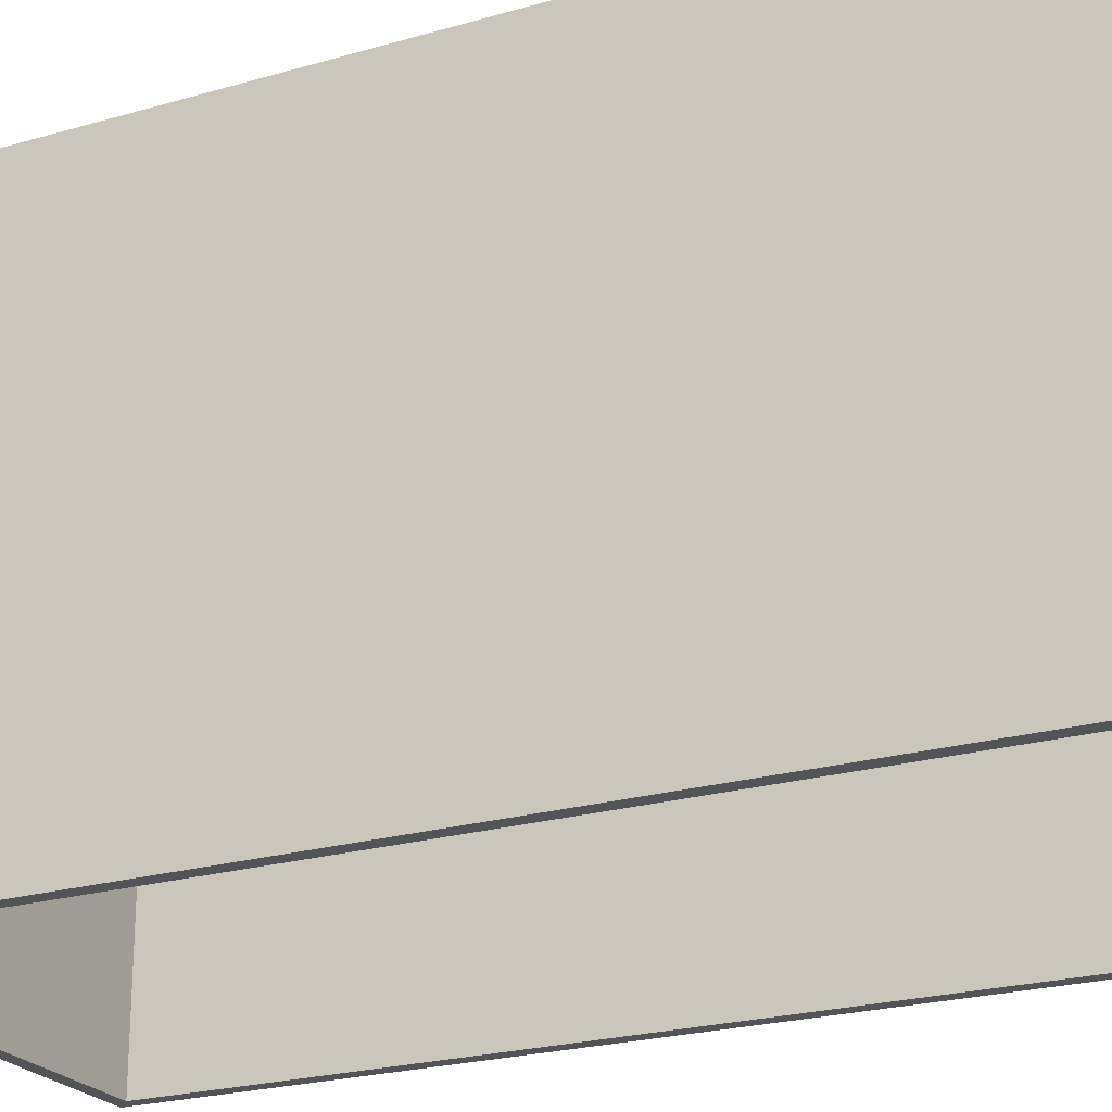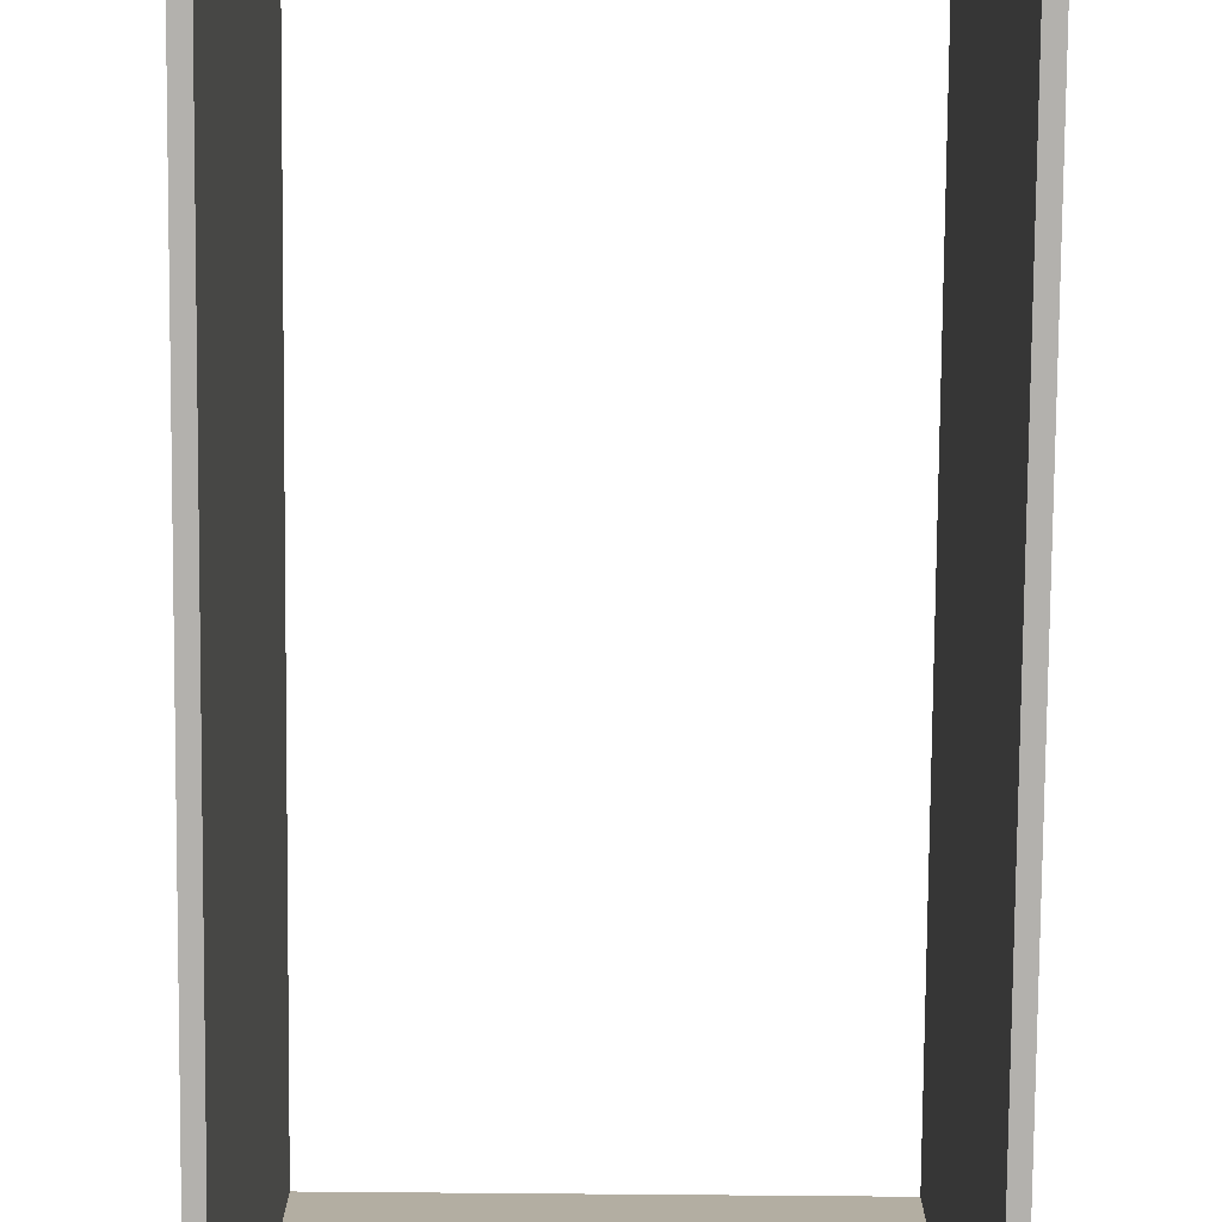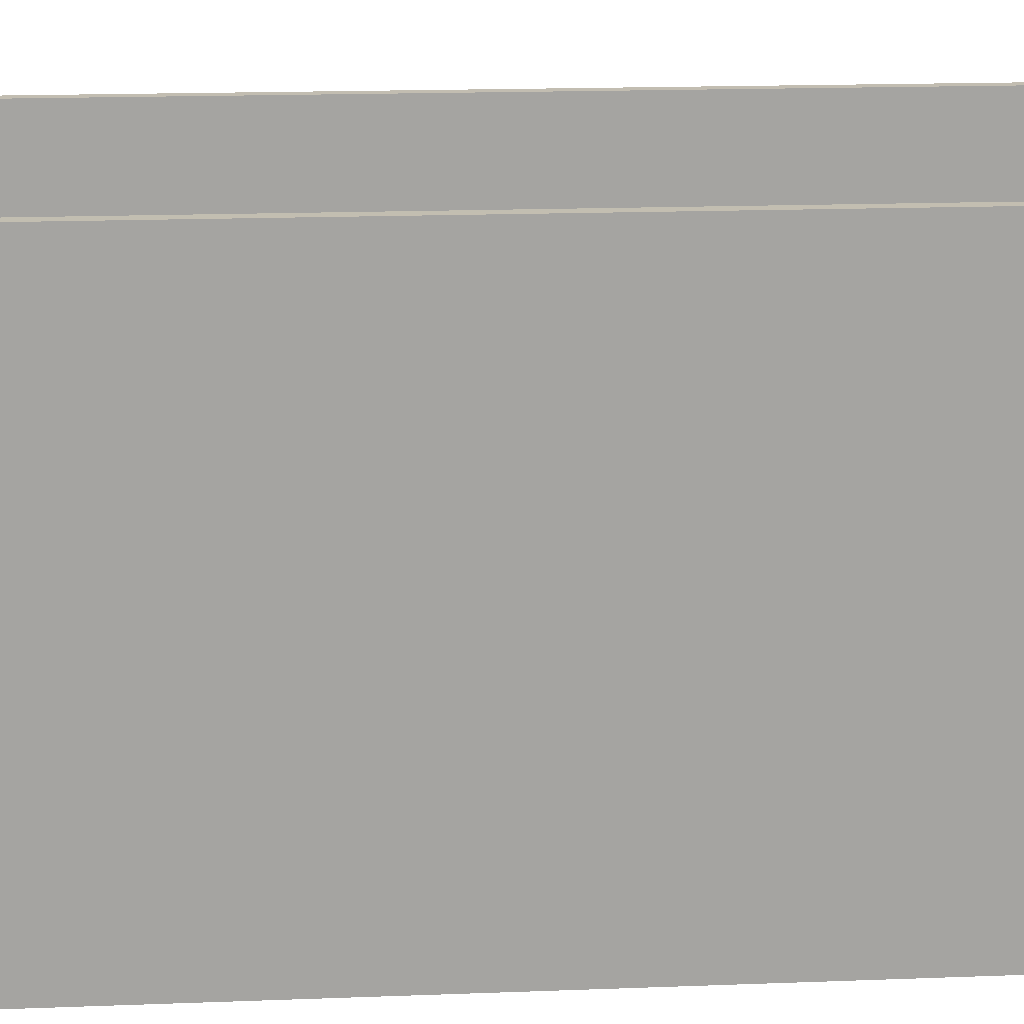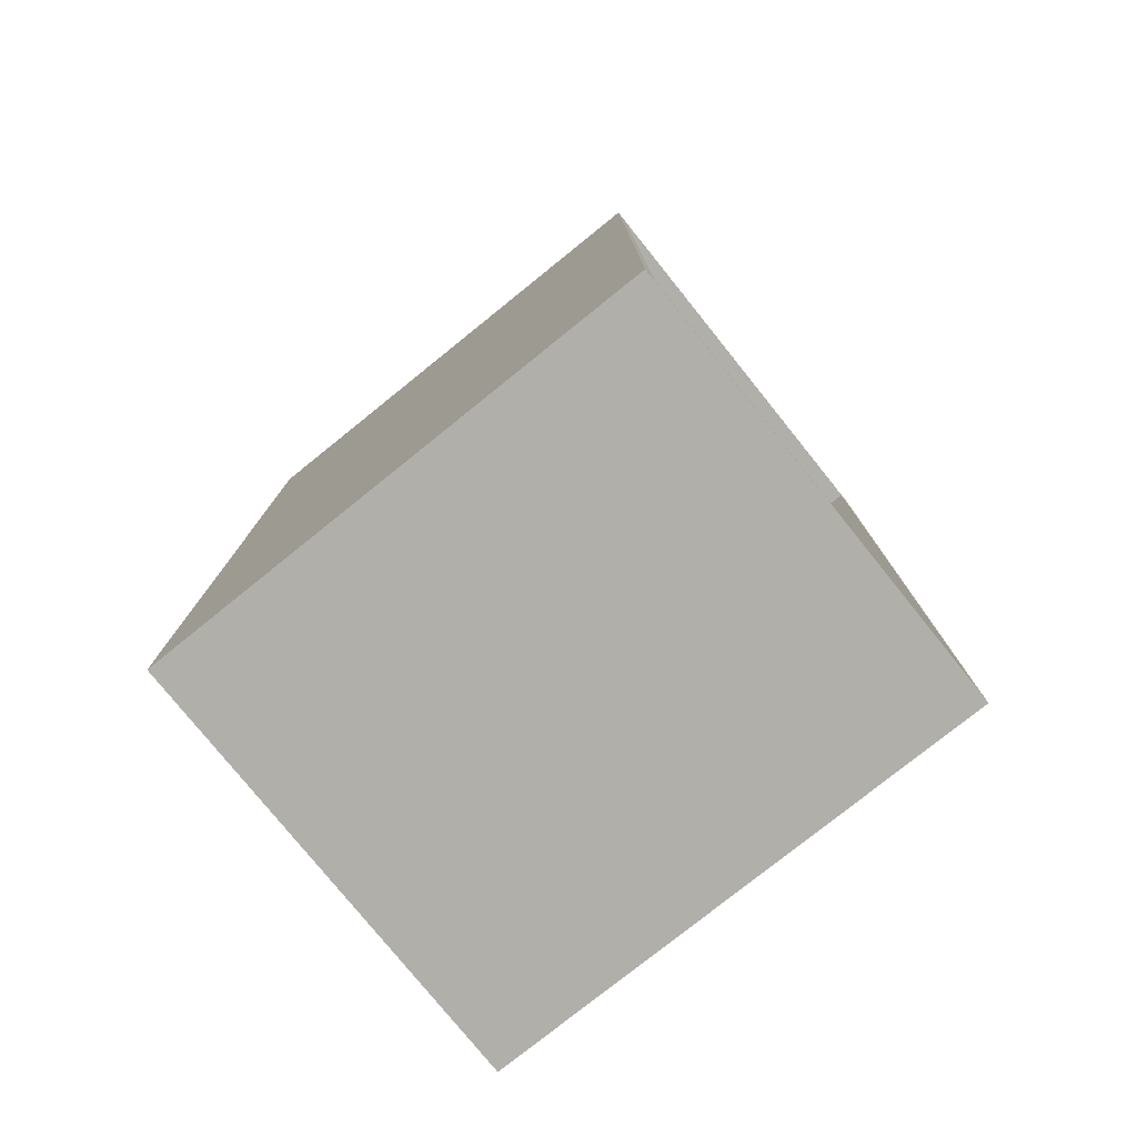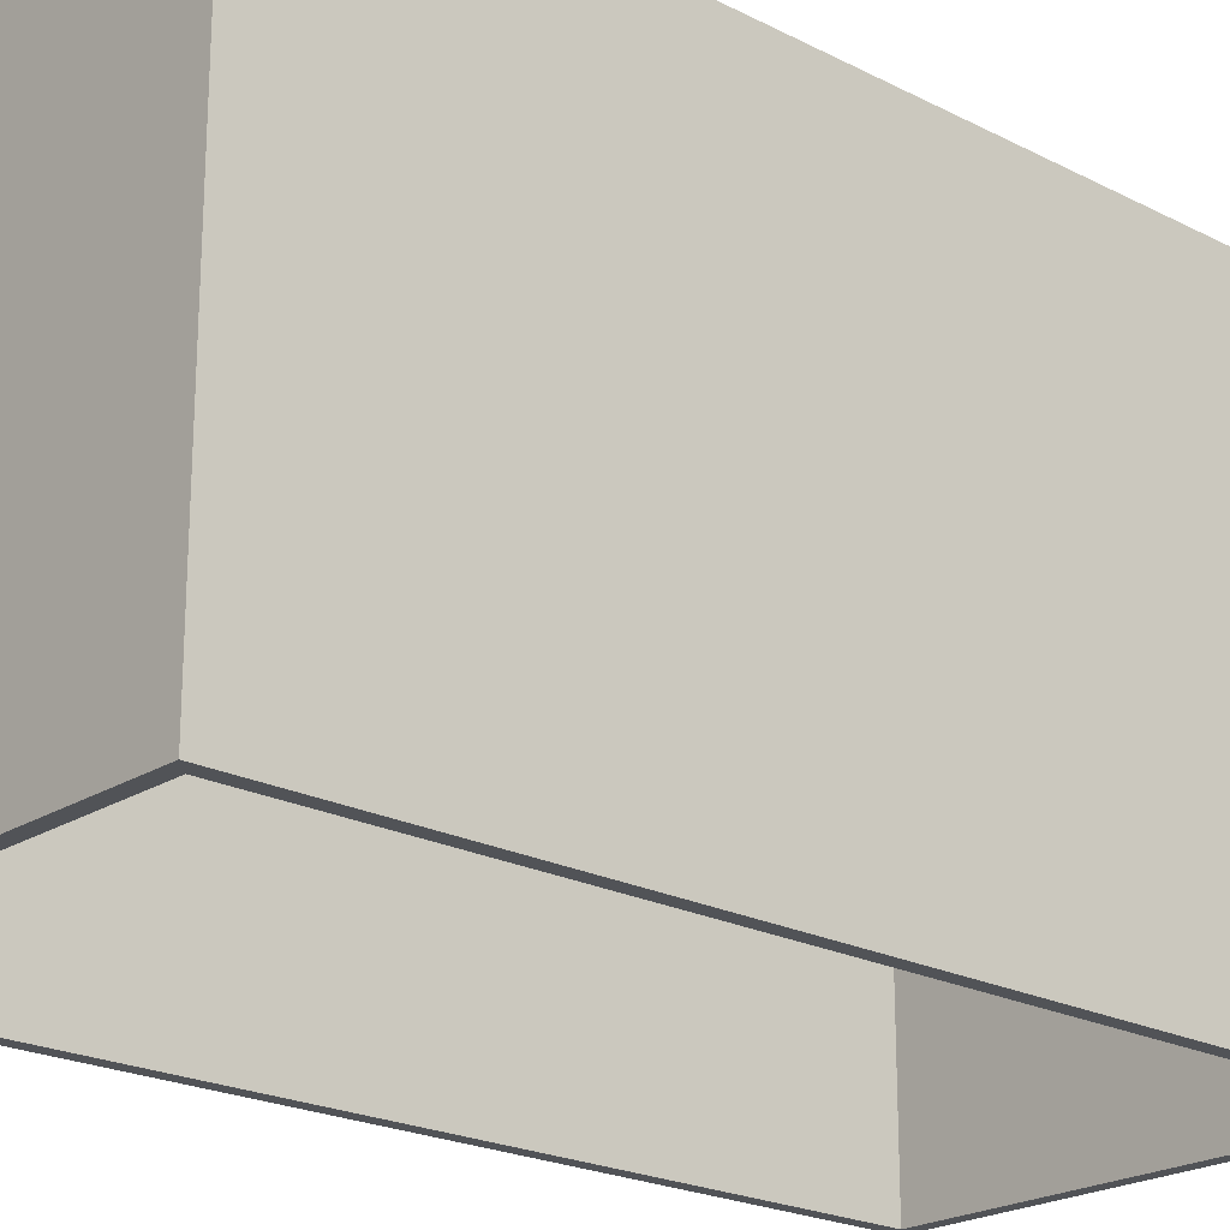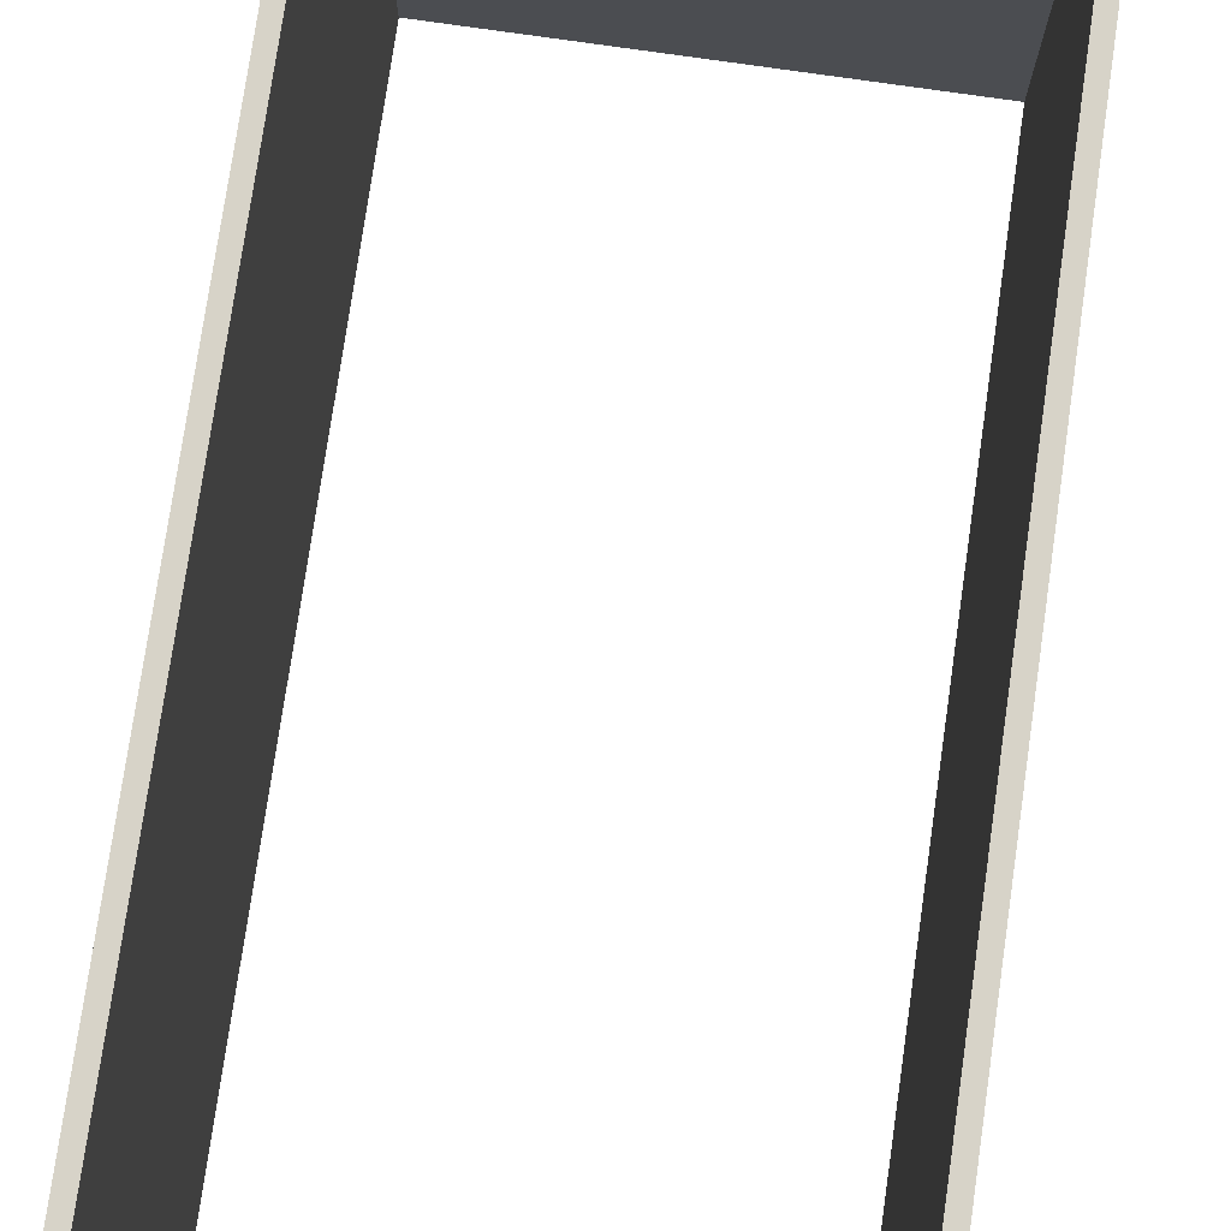
<metadata>
{"format":"obj","ext":"obj","renderer":"f3d","projection":"perspective","resolution":1024,"background":"white","views":[{"elev":-23.1,"azim":116.4,"up":"+Z"},{"elev":-79.2,"azim":179.5,"up":"+Z"},{"elev":17.1,"azim":85.6,"up":"+Z"},{"elev":-78.0,"azim":128.8,"up":"+Y"},{"elev":-21.7,"azim":-132.1,"up":"+Z"},{"elev":76.8,"azim":-171.8,"up":"+Z"}]}
</metadata>
<code>
o 13433
v 2176 1888 6.8
v 2176 1888 6.8
v 2176 1885 6.8
v 2176 1888 6.8
v 2178 1888 6.8
v 2176 1885 6.8
v 2178 1885 6.8
v 2178 1885 6.8
v 2178 1888 6.8
v 2176 1888 8.7
v 2176 1888 6.8
v 2178 1888 8.7
v 2176 1888 8.7
v 2178 1885 8.7
v 2178 1888 8.7
v 2178 1888 8.7
v 2176 1888 8.7
v 2176 1885 6.8
v 2178 1885 6.8
v 2176 1885 8.7
v 2178 1885 8.7
v 2176 1885 8.7
v 2176 1885 8.7
v 2176 1885 8.7
v 2176 1888 6.8
v 2178 1888 6.8
v 2178 1888 6.8
v 2178 1885 6.8
v 2176 1885 6.8
v 2176 1885 6.8
v 2176 1885 8.7
v 2176 1885 6.8
v 2178 1885 8.7
v 2178 1888 8.7
v 2176 1888 8.7
v 2178 1888 6.8
v 2178 1888 8.7
v 2176 1888 8.7
v 2178 1888 8.7
v 2176 1888 6.8
v 2176 1885 8.7
v 2178 1885 6.8
v 2178 1885 6.8
v 2176 1885 6.8
v 2176 1888 8.7
v 2176 1888 8.7
v 2178 1885 8.7
v 2178 1885 8.7
f 1 2 3
f 2 4 5
f 3 6 7
f 7 8 9
f 3 10 11
f 9 10 12
f 13 5 11
f 14 5 12
f 15 16 14
f 13 17 15
f 14 18 19
f 13 18 20
f 9 21 19
f 3 21 20
f 22 23 21
f 24 22 13
f 25 26 27
f 27 26 28
f 29 30 25
f 25 31 32
f 28 31 33
f 25 34 35
f 28 34 36
f 37 38 34
f 39 40 36
f 41 40 35
f 39 42 33
f 41 42 32
f 43 44 42
f 45 46 41
f 47 48 39
f 41 48 47

</code>
